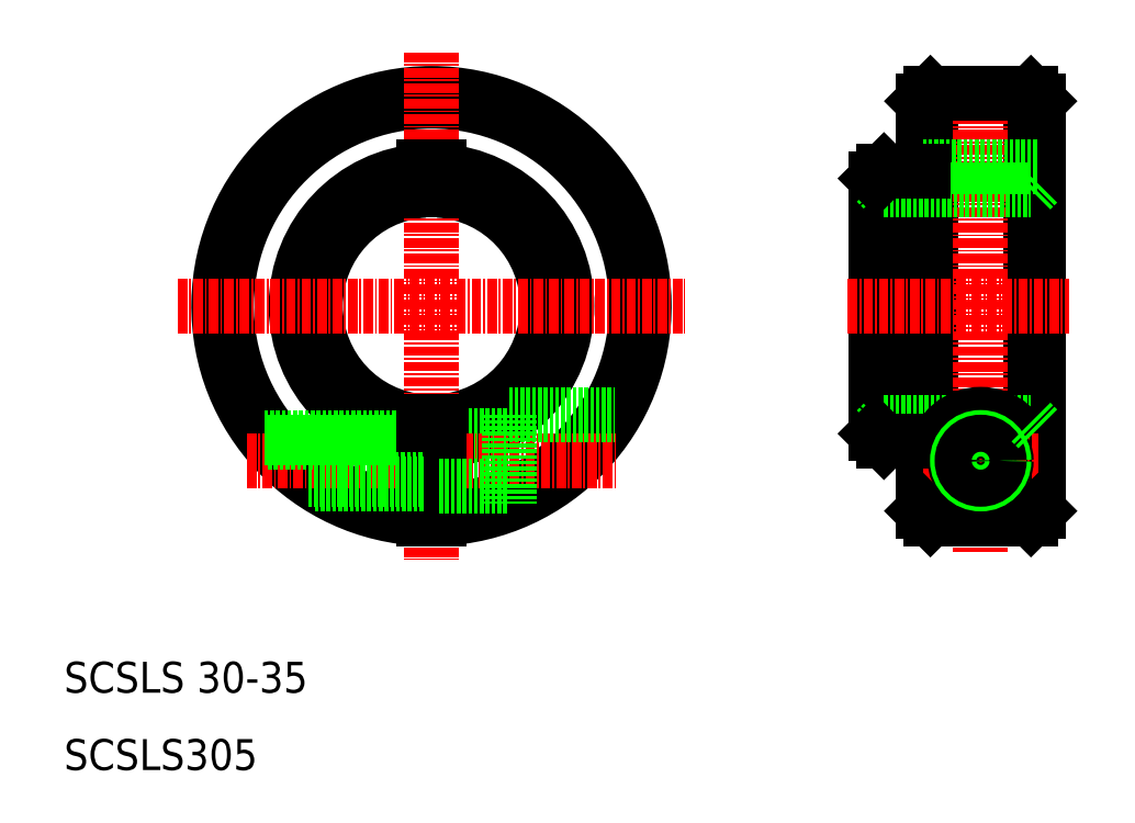
<metadata>
{"format":"dxf","ext":"dxf","renderer":"ezdxf+matplotlib","layout":"modelspace","background":"white","min_lineweight":24,"dpi":150}
</metadata>
<code>
0
SECTION
2
ENTITIES
0
ARC
8
0
10
57.5
20
70
30
0
40
15
50
273.8
51
86.18
0
ARC
8
0
10
57.5
20
70
30
0
40
17.5
50
273.3
51
86.72
0
ARC
8
0
10
57.5
20
70
30
0
40
27.5
50
272.1
51
267.9
0
ARC
8
0
10
57.5
20
70
30
0
40
26.5
50
272.2
51
267.8
0
ARC
8
0
10
57.5
20
70
30
0
40
17.5
50
93.28
51
266.7
0
ARC
8
0
10
57.5
20
70
30
0
40
15
50
93.82
51
266.2
0
LINE
8
CENTER
10
57.5
20
102.8
30
0
11
57.5
21
37.19
31
0
0
TEXT
8
0
10
10
20
10
30
0
40
4
1
SCSLS305
0
TEXT
8
0
10
10
20
20
30
0
40
4
1
SCSLS 30-35
0
LINE
8
0
10
58.5
20
53.3
30
0
11
67.5
21
53.3
31
0
0
LINE
8
CENTER
10
33.63
20
50
30
0
11
81.37
21
50
31
0
0
LINE
8
0
10
36.37
20
52.4
30
0
11
56.5
21
52.4
31
0
0
LINE
8
0
10
35.88
20
53
30
0
11
56.5
21
53
31
0
0
LINE
8
0
10
58.5
20
55.03
30
0
11
58.5
21
42.52
31
0
0
LINE
8
0
10
56.5
20
55.03
30
0
11
56.5
21
42.52
31
0
0
LINE
8
0
10
41.55
20
47.6
30
0
11
56.5
21
47.6
31
0
0
LINE
8
0
10
42.43
20
47
30
0
11
56.5
21
47
31
0
0
LINE
8
0
10
58.5
20
46.7
30
0
11
67.5
21
46.7
31
0
0
LINE
8
0
10
67.5
20
56
30
0
11
67.5
21
44.38
31
0
0
LINE
8
0
10
67.5
20
56
30
0
11
81.17
21
56
31
0
0
LINE
8
CENTER
10
24.69
20
70
30
0
11
90.31
21
70
31
0
0
LINE
8
0
10
58.5
20
88
30
0
11
58.5
21
84.97
31
0
0
LINE
8
0
10
56.5
20
88.02
30
0
11
56.5
21
84.97
31
0
0
LINE
8
0
10
56.5
20
88
30
0
11
58.5
21
88
31
0
0
LINE
8
0
10
121
20
96.5
30
0
11
121
21
43.5
31
0
0
LINE
8
0
10
136
20
96.5
30
0
11
136
21
43.5
31
0
0
LINE
8
0
10
115
20
86.5
30
0
11
115
21
53.5
31
0
0
LINE
8
0
10
116
20
87.5
30
0
11
116
21
52.5
31
0
0
LINE
8
0
10
122
20
97.5
30
0
11
122
21
42.5
31
0
0
LINE
8
0
10
135
20
42.5
30
0
11
135
21
97.5
31
0
0
LINE
8
CENTER
10
128.5
20
100.8
30
0
11
128.5
21
38.24
31
0
0
LINE
8
0
10
116
20
55
30
0
11
135
21
55
31
0
0
ARC
8
0
10
128.5
20
50
30
0
40
6
50
290.6
51
249.4
0
LINE
8
0
10
122
20
42.5
30
0
11
135
21
42.5
31
0
0
LINE
8
0
10
126.4
20
44.38
30
0
11
130.6
21
44.38
31
0
0
LINE
8
CENTER
10
121.1
20
50
30
0
11
135.9
21
50
31
0
0
LINE
8
0
10
121
20
43.5
30
0
11
122
21
42.5
31
0
0
LINE
8
0
10
115
20
54
30
0
11
116
21
55
31
0
0
LINE
8
0
10
116
20
52.5
30
0
11
121
21
52.5
31
0
0
LINE
8
0
10
135
20
42.5
30
0
11
136
21
43.5
31
0
0
CIRCLE
8
0
10
128.5
20
50
30
0
40
3.3
0
CIRCLE
8
0
10
128.5
20
50
30
0
40
3
0
CIRCLE
8
0
10
128.5
20
50
30
0
40
2.4
0
LINE
8
0
10
135
20
55
30
0
11
136
21
54
31
0
0
LINE
8
0
10
121
20
88
30
0
11
136
21
88
31
0
0
LINE
8
0
10
122
20
97.5
30
0
11
135
21
97.5
31
0
0
LINE
8
0
10
116
20
85
30
0
11
135
21
85
31
0
0
LINE
8
CENTER
10
111.3
20
70
30
0
11
140
21
70
31
0
0
LINE
8
0
10
121
20
70
30
0
11
121
21
70
31
0
0
LINE
8
0
10
121
20
83.25
30
0
11
121
21
83.25
31
0
0
LINE
8
0
10
116
20
87.5
30
0
11
121
21
87.5
31
0
0
LINE
8
0
10
115
20
86
30
0
11
116
21
85
31
0
0
LINE
8
0
10
121
20
96.5
30
0
11
122
21
97.5
31
0
0
LINE
8
0
10
135
20
97.5
30
0
11
136
21
96.5
31
0
0
LINE
8
0
10
135
20
85
30
0
11
136
21
86
31
0
0
LINE
8
0
10
116
20
87.5
30
0
11
115
21
86.5
31
0
0
LINE
8
0
10
115
20
53.5
30
0
11
116
21
52.5
31
0
0
ENDSEC
0
EOF

</code>
